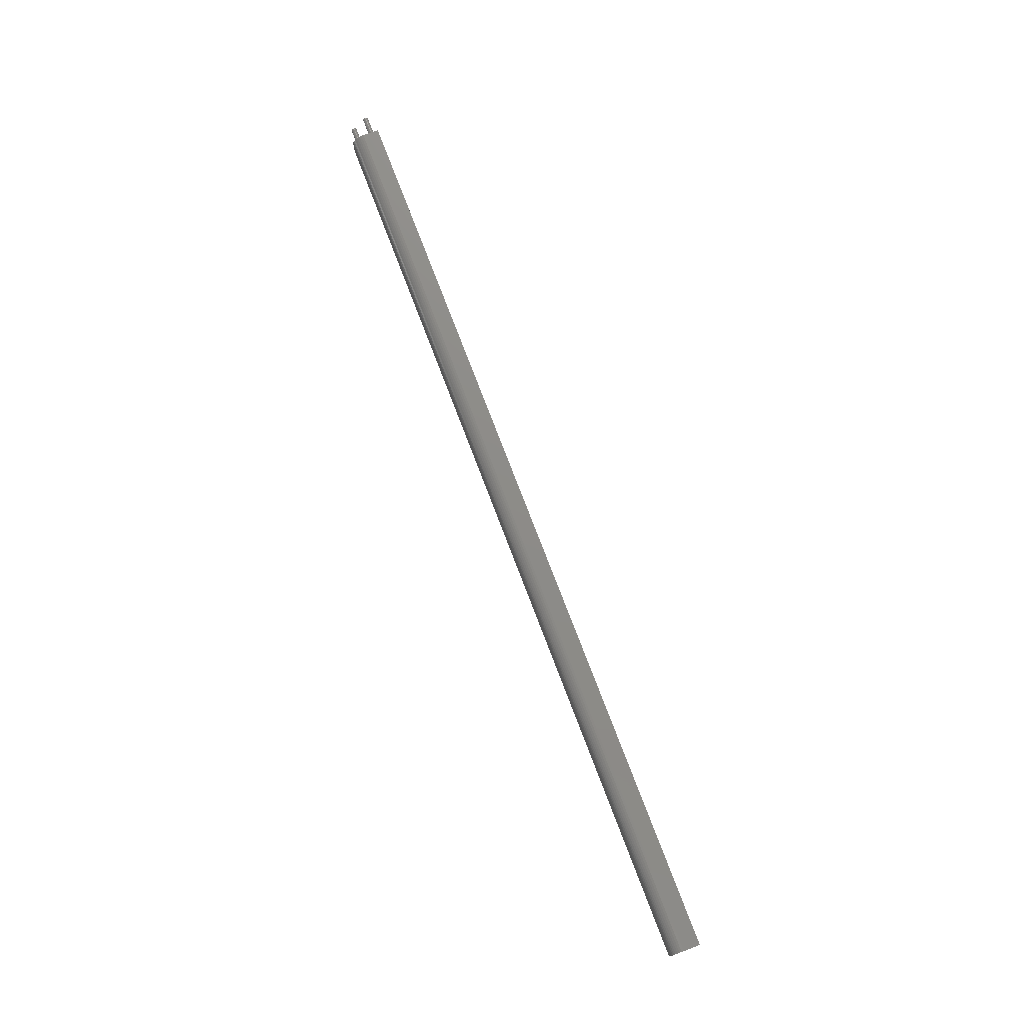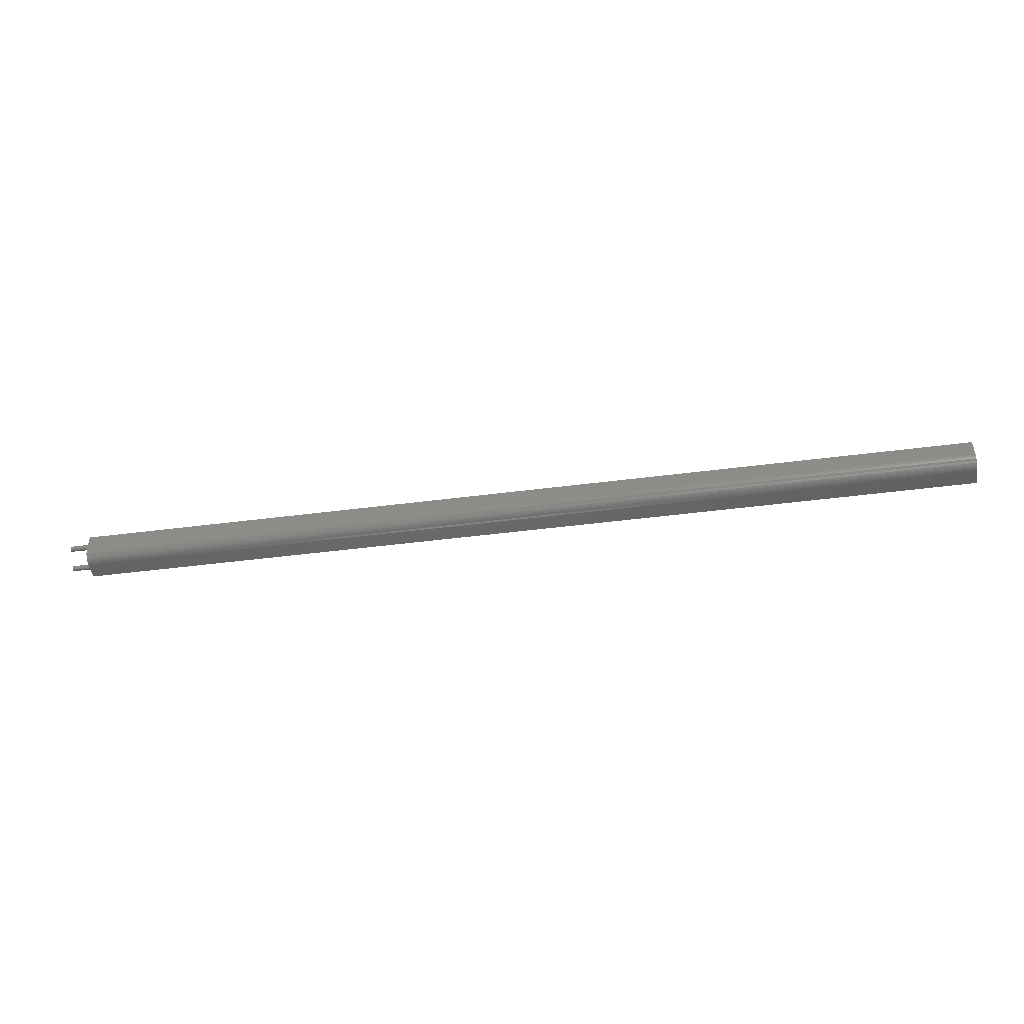
<metadata>
{"format":"stl","ext":"stl","renderer":"f3d","projection":"perspective","resolution":1024,"background":"white","views":[{"elev":75.2,"azim":69.2,"up":"+Z"},{"elev":-47.2,"azim":8.3,"up":"+Y"}]}
</metadata>
<code>
# stl→obj: 358 verts, 712 faces
v -29.21 30.97 -10.45
v -29.21 30.97 -7.945
v 190.8 30.97 -10.45
v 190.8 30.97 -7.945
v 190.8 33.47 -7.945
v -29.21 33.47 -7.945
v -29.21 34.47 -6.945
v -29.21 34.47 -4.445
v 190.8 34.47 -6.945
v 190.8 34.47 -4.445
v 190.8 30.47 -4.445
v -29.21 30.47 -4.445
v -29.21 27.47 -7.445
v -29.21 27.47 -11.45
v 190.8 27.47 -7.445
v 190.8 27.47 -11.45
v 190.8 29.97 -11.45
v -29.21 29.97 -11.45
v 190.8 29.22 -10.6
v 190.8 29.44 -4.626
v 190.8 28.97 -4.847
v 190.8 31.88 -5.887
v 190.8 29.67 -10.47
v 190.8 29.53 -10.54
v 190.8 29.38 -10.58
v 190.8 32.56 -7.081
v 190.8 32.41 -7.041
v 190.8 31.94 -6.645
v 190.8 31.88 -6.503
v 190.8 27.87 -5.945
v 190.8 33.62 -6.195
v 190.8 33.61 -6.039
v 190.8 33.57 -5.887
v 190.8 28.44 -10.15
v 190.8 28.38 -10
v 190.8 32.27 -6.975
v 190.8 32.14 -6.885
v 190.8 32.03 -6.774
v 190.8 31.83 -6.039
v 190.8 29.06 -10.58
v 190.8 28.91 -10.54
v 190.8 28.77 -10.47
v 190.8 28.38 -9.387
v 190.8 28.44 -9.245
v 190.8 29.22 -8.795
v 190.8 29.38 -8.809
v 190.8 30.12 -9.695
v 190.8 30.11 -9.539
v 190.8 30.07 -9.387
v 190.8 31.83 -6.351
v 190.8 31.82 -6.195
v 190.8 28.17 -5.517
v 190.8 28.54 -5.147
v 190.8 29.95 -4.491
v 190.8 31.94 -5.745
v 190.8 33.61 -6.351
v 190.8 33.57 -6.503
v 190.8 34.46 -7.119
v 190.8 33.5 -6.645
v 190.8 34.41 -7.287
v 190.8 33.41 -6.774
v 190.8 34.34 -7.445
v 190.8 34.24 -7.588
v 190.8 33.64 -7.93
v 190.8 33.17 -6.975
v 190.8 33.81 -7.885
v 190.8 33.3 -6.885
v 190.8 33.97 -7.811
v 190.8 34.11 -7.711
v 190.8 33.03 -7.041
v 190.8 32.88 -7.081
v 190.8 32.72 -7.095
v 190.8 28.64 -10.38
v 190.8 28.53 -10.27
v 190.8 28.33 -9.851
v 190.8 28.32 -9.695
v 190.8 28.33 -9.539
v 190.8 32.03 -5.617
v 190.8 32.14 -5.506
v 190.8 32.27 -5.416
v 190.8 29.53 -8.849
v 190.8 29.67 -8.916
v 190.8 29.8 -9.006
v 190.8 28.53 -9.117
v 190.8 28.64 -9.006
v 190.8 27.52 -6.924
v 190.8 28.77 -8.916
v 190.8 27.65 -6.419
v 190.8 28.91 -8.849
v 190.8 29.06 -8.809
v 190.8 29.91 -9.117
v 190.8 30 -9.245
v 190.8 30.11 -9.851
v 190.8 30.07 -10
v 190.8 30.96 -10.62
v 190.8 30 -10.15
v 190.8 30.91 -10.79
v 190.8 29.91 -10.27
v 190.8 30.84 -10.95
v 190.8 30.74 -11.09
v 190.8 30.14 -11.43
v 190.8 30.31 -11.38
v 190.8 29.8 -10.38
v 190.8 30.47 -11.31
v 190.8 30.61 -11.21
v 190.8 32.88 -5.309
v 190.8 33.03 -5.349
v 190.8 33.17 -5.416
v 190.8 33.3 -5.506
v 190.8 33.41 -5.617
v 190.8 33.5 -5.745
v 190.8 32.41 -5.349
v 190.8 32.56 -5.309
v 190.8 32.72 -5.295
v -29.21 29.33 -9.055
v -29.21 29.22 -9.045
v -29.21 29.44 -4.626
v -29.21 28.8 -10.19
v -29.21 28.9 -10.26
v -29.21 28.58 -9.808
v -29.21 28.61 -9.917
v -29.21 33.28 -6.52
v -29.21 33.33 -6.417
v -29.21 29.86 -9.582
v -29.21 29.87 -9.695
v -29.21 29.86 -9.808
v -29.21 28.66 -10.02
v -29.21 28.72 -10.11
v -29.21 32.5 -5.584
v -29.21 32.4 -5.632
v -29.21 28.97 -4.847
v -29.21 29.11 -9.055
v -29.21 28.54 -5.147
v -29.21 28.66 -9.37
v -29.21 28.72 -9.277
v -29.21 28.8 -9.197
v -29.21 30.74 -11.09
v -29.21 30.61 -11.21
v -29.21 29.72 -10.11
v -29.21 32.72 -5.545
v -29.21 32.61 -5.555
v -29.21 32.3 -5.697
v -29.21 32.22 -5.777
v -29.21 29.95 -4.491
v -29.21 32.16 -5.87
v -29.21 32.11 -5.973
v -29.21 32.08 -6.082
v -29.21 29.83 -9.473
v -29.21 29.78 -9.37
v -29.21 29.72 -9.277
v -29.21 28.61 -9.473
v -29.21 28.58 -9.582
v -29.21 28.57 -9.695
v -29.21 29.64 -10.19
v -29.21 29.78 -10.02
v -29.21 29.83 -9.917
v -29.21 32.07 -6.195
v -29.21 32.08 -6.308
v -29.21 32.11 -6.417
v -29.21 32.16 -6.52
v -29.21 32.22 -6.613
v -29.21 32.3 -6.693
v -29.21 32.4 -6.758
v -29.21 29 -10.31
v -29.21 29.11 -10.34
v -29.21 29.22 -10.35
v -29.21 30.96 -10.62
v -29.21 30.91 -10.79
v -29.21 30.84 -10.95
v -29.21 32.72 -6.845
v -29.21 32.61 -6.835
v -29.21 32.5 -6.806
v -29.21 33.33 -5.973
v -29.21 33.28 -5.87
v -29.21 33.22 -5.777
v -29.21 33.14 -5.697
v -29.21 33.05 -5.632
v -29.21 32.94 -5.584
v -29.21 32.83 -5.555
v -29.21 29.64 -9.197
v -29.21 29.55 -9.132
v -29.21 29.44 -9.084
v -29.21 29 -9.084
v -29.21 27.87 -5.945
v -29.21 28.17 -5.517
v -29.21 28.9 -9.132
v -29.21 27.52 -6.924
v -29.21 27.65 -6.419
v -29.21 29.33 -10.34
v -29.21 29.44 -10.31
v -29.21 30.14 -11.43
v -29.21 29.55 -10.26
v -29.21 30.31 -11.38
v -29.21 30.47 -11.31
v -29.21 34.34 -7.445
v -29.21 33.22 -6.613
v -29.21 34.41 -7.287
v -29.21 34.46 -7.119
v -29.21 33.36 -6.308
v -29.21 33.37 -6.195
v -29.21 33.36 -6.082
v -29.21 32.83 -6.835
v -29.21 32.94 -6.806
v -29.21 33.64 -7.93
v -29.21 33.05 -6.758
v -29.21 33.81 -7.885
v -29.21 33.14 -6.693
v -29.21 34.24 -7.588
v -29.21 34.11 -7.711
v -29.21 33.97 -7.811
v 184.8 29.22 -10.6
v 184.8 29.38 -10.58
v 184.8 29.53 -10.54
v 184.8 29.67 -10.47
v 184.8 29.8 -10.38
v 184.8 29.91 -10.27
v 184.8 30 -10.15
v 184.8 30.07 -10
v 184.8 30.11 -9.851
v 184.8 30.12 -9.695
v 184.8 30.11 -9.539
v 184.8 30.07 -9.387
v 184.8 30 -9.245
v 184.8 29.91 -9.117
v 184.8 29.8 -9.006
v 184.8 29.67 -8.916
v 184.8 29.53 -8.849
v 184.8 29.38 -8.809
v 184.8 29.22 -8.795
v 184.8 29.06 -8.809
v 184.8 28.91 -8.849
v 184.8 28.77 -8.916
v 184.8 28.64 -9.006
v 184.8 28.53 -9.117
v 184.8 28.44 -9.245
v 184.8 28.38 -9.387
v 184.8 28.33 -9.539
v 184.8 28.32 -9.695
v 184.8 28.33 -9.851
v 184.8 28.38 -10
v 184.8 28.44 -10.15
v 184.8 28.53 -10.27
v 184.8 28.64 -10.38
v 184.8 28.77 -10.47
v 184.8 28.91 -10.54
v 184.8 29.06 -10.58
v 184.8 29.22 -9.695
v 184.8 32.72 -7.095
v 184.8 32.88 -7.081
v 184.8 33.03 -7.041
v 184.8 33.17 -6.975
v 184.8 33.3 -6.885
v 184.8 33.41 -6.774
v 184.8 33.5 -6.645
v 184.8 33.57 -6.503
v 184.8 33.61 -6.351
v 184.8 33.62 -6.195
v 184.8 33.61 -6.039
v 184.8 33.57 -5.887
v 184.8 33.5 -5.745
v 184.8 33.41 -5.617
v 184.8 33.3 -5.506
v 184.8 33.17 -5.416
v 184.8 33.03 -5.349
v 184.8 32.88 -5.309
v 184.8 32.72 -5.295
v 184.8 32.56 -5.309
v 184.8 32.41 -5.349
v 184.8 32.27 -5.416
v 184.8 32.14 -5.506
v 184.8 32.03 -5.617
v 184.8 31.94 -5.745
v 184.8 31.88 -5.887
v 184.8 31.83 -6.039
v 184.8 31.82 -6.195
v 184.8 31.83 -6.351
v 184.8 31.88 -6.503
v 184.8 31.94 -6.645
v 184.8 32.03 -6.774
v 184.8 32.14 -6.885
v 184.8 32.27 -6.975
v 184.8 32.41 -7.041
v 184.8 32.56 -7.081
v 184.8 32.72 -6.195
v -34.21 32.83 -6.835
v -34.21 32.94 -6.806
v -34.21 33.05 -6.758
v -34.21 33.14 -6.693
v -34.21 33.22 -6.613
v -34.21 33.28 -6.52
v -34.21 33.33 -6.417
v -34.21 33.36 -6.308
v -34.21 33.37 -6.195
v -34.21 33.36 -6.082
v -34.21 33.33 -5.973
v -34.21 33.28 -5.87
v -34.21 33.22 -5.777
v -34.21 33.14 -5.697
v -34.21 33.05 -5.632
v -34.21 32.94 -5.584
v -34.21 32.83 -5.555
v -34.21 32.72 -5.545
v -34.21 32.61 -5.555
v -34.21 32.5 -5.584
v -34.21 32.4 -5.632
v -34.21 32.3 -5.697
v -34.21 32.22 -5.777
v -34.21 32.16 -5.87
v -34.21 32.11 -5.973
v -34.21 32.08 -6.082
v -34.21 32.07 -6.195
v -34.21 32.08 -6.308
v -34.21 32.11 -6.417
v -34.21 32.16 -6.52
v -34.21 32.22 -6.613
v -34.21 32.3 -6.693
v -34.21 32.4 -6.758
v -34.21 32.5 -6.806
v -34.21 32.61 -6.835
v -34.21 32.72 -6.845
v -34.21 32.72 -6.195
v -34.21 29.33 -10.34
v -34.21 29.44 -10.31
v -34.21 29.55 -10.26
v -34.21 29.64 -10.19
v -34.21 29.72 -10.11
v -34.21 29.78 -10.02
v -34.21 29.83 -9.917
v -34.21 29.86 -9.808
v -34.21 29.87 -9.695
v -34.21 29.86 -9.582
v -34.21 29.83 -9.473
v -34.21 29.78 -9.37
v -34.21 29.72 -9.277
v -34.21 29.64 -9.197
v -34.21 29.55 -9.132
v -34.21 29.44 -9.084
v -34.21 29.33 -9.055
v -34.21 29.22 -9.045
v -34.21 29.11 -9.055
v -34.21 29 -9.084
v -34.21 28.9 -9.132
v -34.21 28.8 -9.197
v -34.21 28.72 -9.277
v -34.21 28.66 -9.37
v -34.21 28.61 -9.473
v -34.21 28.58 -9.582
v -34.21 28.57 -9.695
v -34.21 28.58 -9.808
v -34.21 28.61 -9.917
v -34.21 28.66 -10.02
v -34.21 28.72 -10.11
v -34.21 28.8 -10.19
v -34.21 28.9 -10.26
v -34.21 29 -10.31
v -34.21 29.11 -10.34
v -34.21 29.22 -10.35
v -34.21 29.22 -9.695
f 1 2 3
f 3 2 4
f 5 4 6
f 6 4 2
f 7 8 9
f 9 8 10
f 11 10 12
f 12 10 8
f 13 14 15
f 15 14 16
f 17 16 18
f 18 16 14
f 16 17 19
f 20 21 22
f 23 24 17
f 17 24 25
f 17 25 19
f 26 27 4
f 28 29 30
f 31 9 32
f 32 9 10
f 32 10 33
f 16 34 35
f 27 36 4
f 4 36 37
f 4 37 38
f 22 21 39
f 19 40 16
f 16 40 41
f 16 41 42
f 43 44 15
f 45 46 30
f 30 46 4
f 30 4 28
f 28 4 38
f 47 3 48
f 48 3 4
f 48 4 49
f 29 50 30
f 30 50 51
f 30 51 52
f 52 51 39
f 52 39 53
f 53 39 21
f 20 22 54
f 54 22 55
f 54 55 11
f 31 56 9
f 9 56 57
f 9 57 58
f 58 57 59
f 58 59 60
f 60 59 61
f 60 61 62
f 62 61 63
f 5 64 65
f 65 64 66
f 65 66 67
f 67 66 68
f 67 68 61
f 61 68 69
f 61 69 63
f 65 70 5
f 5 70 71
f 5 71 4
f 4 71 72
f 4 72 26
f 42 73 16
f 16 73 74
f 16 74 34
f 35 75 16
f 16 75 76
f 16 76 15
f 15 76 77
f 15 77 43
f 55 78 11
f 11 78 79
f 11 79 80
f 46 81 4
f 4 81 82
f 4 82 83
f 44 84 15
f 15 84 85
f 15 85 86
f 86 85 87
f 86 87 88
f 88 87 89
f 88 89 30
f 30 89 90
f 30 90 45
f 83 91 4
f 4 91 92
f 4 92 49
f 47 93 3
f 3 93 94
f 3 94 95
f 95 94 96
f 95 96 97
f 97 96 98
f 97 98 99
f 99 98 100
f 17 101 23
f 23 101 102
f 23 102 103
f 103 102 104
f 103 104 98
f 98 104 105
f 98 105 100
f 106 107 10
f 10 107 108
f 10 108 109
f 109 110 10
f 10 110 111
f 10 111 33
f 80 112 11
f 11 112 113
f 11 113 10
f 10 113 114
f 10 114 106
f 115 116 117
f 118 119 14
f 120 121 14
f 122 123 7
f 124 2 125
f 125 2 126
f 121 127 14
f 14 127 128
f 14 128 118
f 12 129 130
f 117 116 131
f 131 116 132
f 131 132 133
f 134 13 135
f 135 13 136
f 137 138 139
f 8 140 12
f 12 140 141
f 12 141 129
f 130 142 12
f 12 142 143
f 12 143 144
f 144 143 145
f 144 145 117
f 117 145 146
f 117 146 147
f 124 148 2
f 2 148 149
f 2 149 150
f 134 151 13
f 13 151 152
f 13 152 14
f 14 152 153
f 14 153 120
f 139 138 154
f 1 155 2
f 2 155 156
f 2 156 126
f 147 157 117
f 117 157 158
f 117 158 2
f 2 158 159
f 2 159 160
f 160 161 2
f 2 161 162
f 2 162 163
f 119 164 14
f 14 164 165
f 14 165 18
f 18 165 166
f 1 167 155
f 155 167 168
f 155 168 139
f 139 168 169
f 139 169 137
f 170 6 171
f 171 6 2
f 171 2 172
f 172 2 163
f 8 173 174
f 174 175 8
f 8 175 176
f 8 176 177
f 177 178 8
f 8 178 179
f 8 179 140
f 150 180 2
f 2 180 181
f 2 181 117
f 117 181 182
f 117 182 115
f 183 184 132
f 132 184 185
f 132 185 133
f 136 13 186
f 186 13 187
f 186 187 183
f 183 187 188
f 183 188 184
f 166 189 18
f 18 189 190
f 18 190 191
f 191 190 192
f 191 192 193
f 193 192 154
f 193 154 194
f 194 154 138
f 195 196 197
f 197 196 122
f 197 122 198
f 198 122 7
f 123 199 7
f 7 199 200
f 7 200 8
f 8 200 201
f 8 201 173
f 170 202 6
f 6 202 203
f 6 203 204
f 204 203 205
f 204 205 206
f 206 205 207
f 195 208 196
f 196 208 209
f 196 209 207
f 207 209 210
f 207 210 206
f 211 19 212
f 212 19 25
f 212 25 213
f 213 25 24
f 213 24 214
f 214 24 23
f 214 23 215
f 215 23 103
f 215 103 216
f 216 103 98
f 216 98 217
f 217 98 96
f 217 96 218
f 218 96 94
f 218 94 219
f 219 94 93
f 219 93 220
f 220 93 47
f 220 47 221
f 221 47 48
f 221 48 222
f 222 48 49
f 222 49 223
f 223 49 92
f 223 92 224
f 224 92 91
f 224 91 225
f 225 91 83
f 225 83 226
f 226 83 82
f 226 82 227
f 227 82 81
f 227 81 228
f 228 81 46
f 228 46 229
f 229 46 45
f 229 45 230
f 230 45 90
f 230 90 231
f 231 90 89
f 231 89 232
f 232 89 87
f 232 87 233
f 233 87 85
f 233 85 234
f 234 85 84
f 234 84 235
f 235 84 44
f 235 44 236
f 236 44 43
f 236 43 237
f 237 43 77
f 237 77 238
f 238 77 76
f 238 76 239
f 239 76 75
f 239 75 240
f 240 75 35
f 240 35 241
f 241 35 34
f 241 34 242
f 242 34 74
f 242 74 243
f 243 74 73
f 243 73 244
f 244 73 42
f 244 42 245
f 245 42 41
f 245 41 246
f 246 41 40
f 246 40 211
f 211 40 19
f 245 246 247
f 247 246 211
f 247 211 212
f 242 243 247
f 247 243 244
f 247 244 245
f 239 240 247
f 247 240 241
f 247 241 242
f 236 237 247
f 247 237 238
f 247 238 239
f 233 234 247
f 247 234 235
f 247 235 236
f 230 231 247
f 247 231 232
f 247 232 233
f 227 228 247
f 247 228 229
f 247 229 230
f 224 225 247
f 247 225 226
f 247 226 227
f 221 222 247
f 247 222 223
f 247 223 224
f 218 219 247
f 247 219 220
f 247 220 221
f 215 216 247
f 247 216 217
f 247 217 218
f 212 213 247
f 247 213 214
f 247 214 215
f 248 72 249
f 249 72 71
f 249 71 250
f 250 71 70
f 250 70 251
f 251 70 65
f 251 65 252
f 252 65 67
f 252 67 253
f 253 67 61
f 253 61 254
f 254 61 59
f 254 59 255
f 255 59 57
f 255 57 256
f 256 57 56
f 256 56 257
f 257 56 31
f 257 31 258
f 258 31 32
f 258 32 259
f 259 32 33
f 259 33 260
f 260 33 111
f 260 111 261
f 261 111 110
f 261 110 262
f 262 110 109
f 262 109 263
f 263 109 108
f 263 108 264
f 264 108 107
f 264 107 265
f 265 107 106
f 265 106 266
f 266 106 114
f 266 114 267
f 267 114 113
f 267 113 268
f 268 113 112
f 268 112 269
f 269 112 80
f 269 80 270
f 270 80 79
f 270 79 271
f 271 79 78
f 271 78 272
f 272 78 55
f 272 55 273
f 273 55 22
f 273 22 274
f 274 22 39
f 274 39 275
f 275 39 51
f 275 51 276
f 276 51 50
f 276 50 277
f 277 50 29
f 277 29 278
f 278 29 28
f 278 28 279
f 279 28 38
f 279 38 280
f 280 38 37
f 280 37 281
f 281 37 36
f 281 36 282
f 282 36 27
f 282 27 283
f 283 27 26
f 283 26 248
f 248 26 72
f 282 283 284
f 284 283 248
f 284 248 249
f 279 280 284
f 284 280 281
f 284 281 282
f 276 277 284
f 284 277 278
f 284 278 279
f 273 274 284
f 284 274 275
f 284 275 276
f 270 271 284
f 284 271 272
f 284 272 273
f 267 268 284
f 284 268 269
f 284 269 270
f 264 265 284
f 284 265 266
f 284 266 267
f 261 262 284
f 284 262 263
f 284 263 264
f 258 259 284
f 284 259 260
f 284 260 261
f 255 256 284
f 284 256 257
f 284 257 258
f 252 253 284
f 284 253 254
f 284 254 255
f 249 250 284
f 284 250 251
f 284 251 252
f 170 285 202
f 202 285 286
f 202 286 203
f 203 286 287
f 203 287 205
f 205 287 288
f 205 288 207
f 207 288 289
f 207 289 196
f 196 289 290
f 196 290 122
f 122 290 291
f 122 291 123
f 123 291 292
f 123 292 199
f 199 292 293
f 199 293 200
f 200 293 294
f 200 294 201
f 201 294 295
f 201 295 173
f 173 295 296
f 173 296 174
f 174 296 297
f 174 297 175
f 175 297 298
f 175 298 176
f 176 298 299
f 176 299 177
f 177 299 300
f 177 300 178
f 178 300 301
f 178 301 179
f 179 301 302
f 179 302 140
f 140 302 303
f 140 303 141
f 141 303 304
f 141 304 129
f 129 304 305
f 129 305 130
f 130 305 306
f 130 306 142
f 142 306 307
f 142 307 143
f 143 307 308
f 143 308 145
f 145 308 309
f 145 309 146
f 146 309 310
f 146 310 147
f 147 310 311
f 147 311 157
f 157 311 312
f 157 312 158
f 158 312 313
f 158 313 159
f 159 313 314
f 159 314 160
f 160 314 315
f 160 315 161
f 161 315 316
f 161 316 162
f 162 316 317
f 162 317 163
f 163 317 318
f 163 318 172
f 172 318 319
f 172 319 171
f 171 319 320
f 171 320 170
f 170 320 285
f 286 285 321
f 321 285 320
f 321 320 319
f 289 288 321
f 321 288 287
f 321 287 286
f 292 291 321
f 321 291 290
f 321 290 289
f 295 294 321
f 321 294 293
f 321 293 292
f 298 297 321
f 321 297 296
f 321 296 295
f 301 300 321
f 321 300 299
f 321 299 298
f 304 303 321
f 321 303 302
f 321 302 301
f 307 306 321
f 321 306 305
f 321 305 304
f 310 309 321
f 321 309 308
f 321 308 307
f 313 312 321
f 321 312 311
f 321 311 310
f 316 315 321
f 321 315 314
f 321 314 313
f 319 318 321
f 321 318 317
f 321 317 316
f 166 322 189
f 189 322 323
f 189 323 190
f 190 323 324
f 190 324 192
f 192 324 325
f 192 325 154
f 154 325 326
f 154 326 139
f 139 326 327
f 139 327 155
f 155 327 328
f 155 328 156
f 156 328 329
f 156 329 126
f 126 329 330
f 126 330 125
f 125 330 331
f 125 331 124
f 124 331 332
f 124 332 148
f 148 332 333
f 148 333 149
f 149 333 334
f 149 334 150
f 150 334 335
f 150 335 180
f 180 335 336
f 180 336 181
f 181 336 337
f 181 337 182
f 182 337 338
f 182 338 115
f 115 338 339
f 115 339 116
f 116 339 340
f 116 340 132
f 132 340 341
f 132 341 183
f 183 341 342
f 183 342 186
f 186 342 343
f 186 343 136
f 136 343 344
f 136 344 135
f 135 344 345
f 135 345 134
f 134 345 346
f 134 346 151
f 151 346 347
f 151 347 152
f 152 347 348
f 152 348 153
f 153 348 349
f 153 349 120
f 120 349 350
f 120 350 121
f 121 350 351
f 121 351 127
f 127 351 352
f 127 352 128
f 128 352 353
f 128 353 118
f 118 353 354
f 118 354 119
f 119 354 355
f 119 355 164
f 164 355 356
f 164 356 165
f 165 356 357
f 165 357 166
f 166 357 322
f 323 322 358
f 358 322 357
f 358 357 356
f 326 325 358
f 358 325 324
f 358 324 323
f 329 328 358
f 358 328 327
f 358 327 326
f 332 331 358
f 358 331 330
f 358 330 329
f 335 334 358
f 358 334 333
f 358 333 332
f 338 337 358
f 358 337 336
f 358 336 335
f 341 340 358
f 358 340 339
f 358 339 338
f 344 343 358
f 358 343 342
f 358 342 341
f 347 346 358
f 358 346 345
f 358 345 344
f 350 349 358
f 358 349 348
f 358 348 347
f 353 352 358
f 358 352 351
f 358 351 350
f 356 355 358
f 358 355 354
f 358 354 353
f 11 12 144
f 11 144 54
f 54 144 117
f 54 117 20
f 20 117 131
f 20 131 21
f 21 131 133
f 21 133 53
f 53 133 185
f 53 185 52
f 52 185 184
f 52 184 30
f 30 184 188
f 30 188 88
f 88 188 187
f 88 187 86
f 86 187 13
f 86 13 15
f 1 3 95
f 1 95 167
f 167 95 97
f 167 97 168
f 168 97 99
f 168 99 169
f 169 99 100
f 169 100 137
f 137 100 105
f 137 105 138
f 138 105 104
f 138 104 194
f 194 104 102
f 194 102 193
f 193 102 101
f 193 101 191
f 191 101 17
f 191 17 18
f 7 9 58
f 7 58 198
f 198 58 60
f 198 60 197
f 197 60 62
f 197 62 195
f 195 62 63
f 195 63 208
f 208 63 69
f 208 69 209
f 209 69 68
f 209 68 210
f 210 68 66
f 210 66 206
f 206 66 64
f 206 64 204
f 204 64 5
f 204 5 6

</code>
